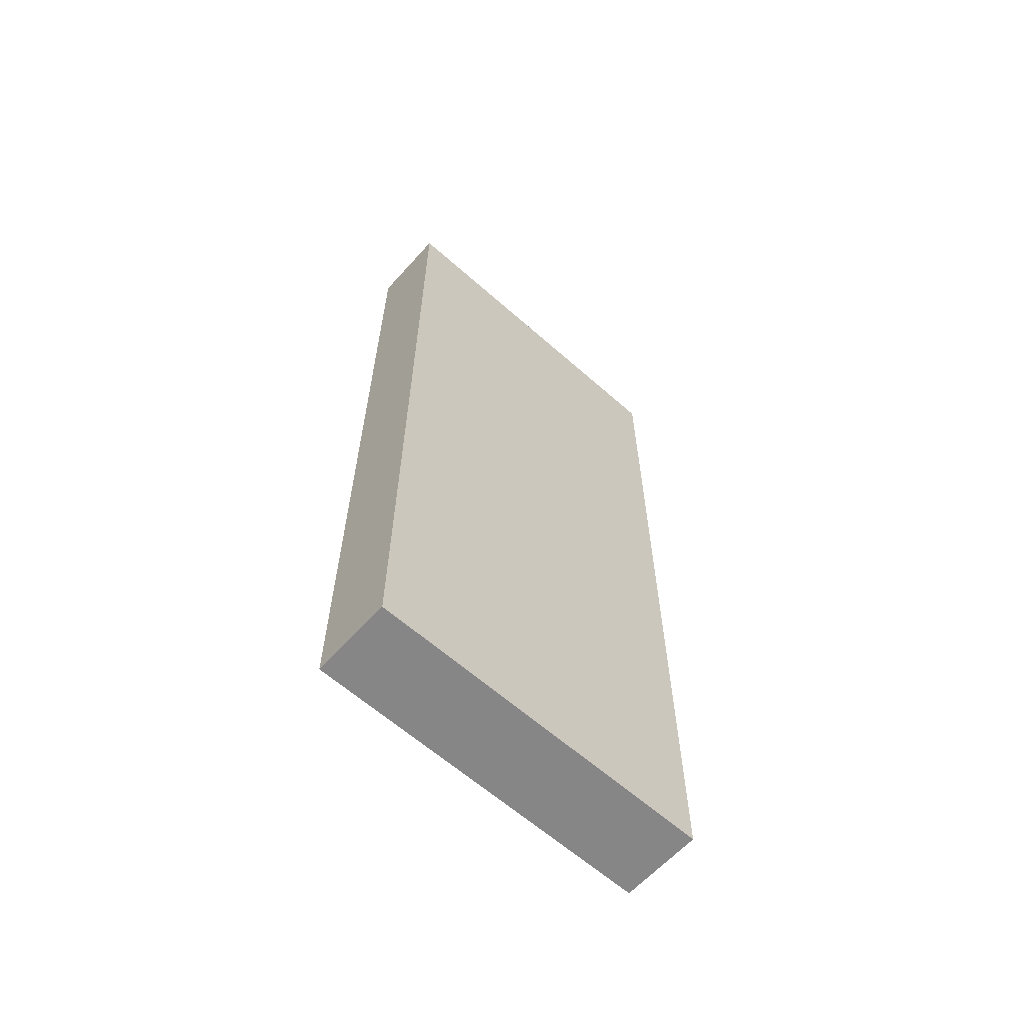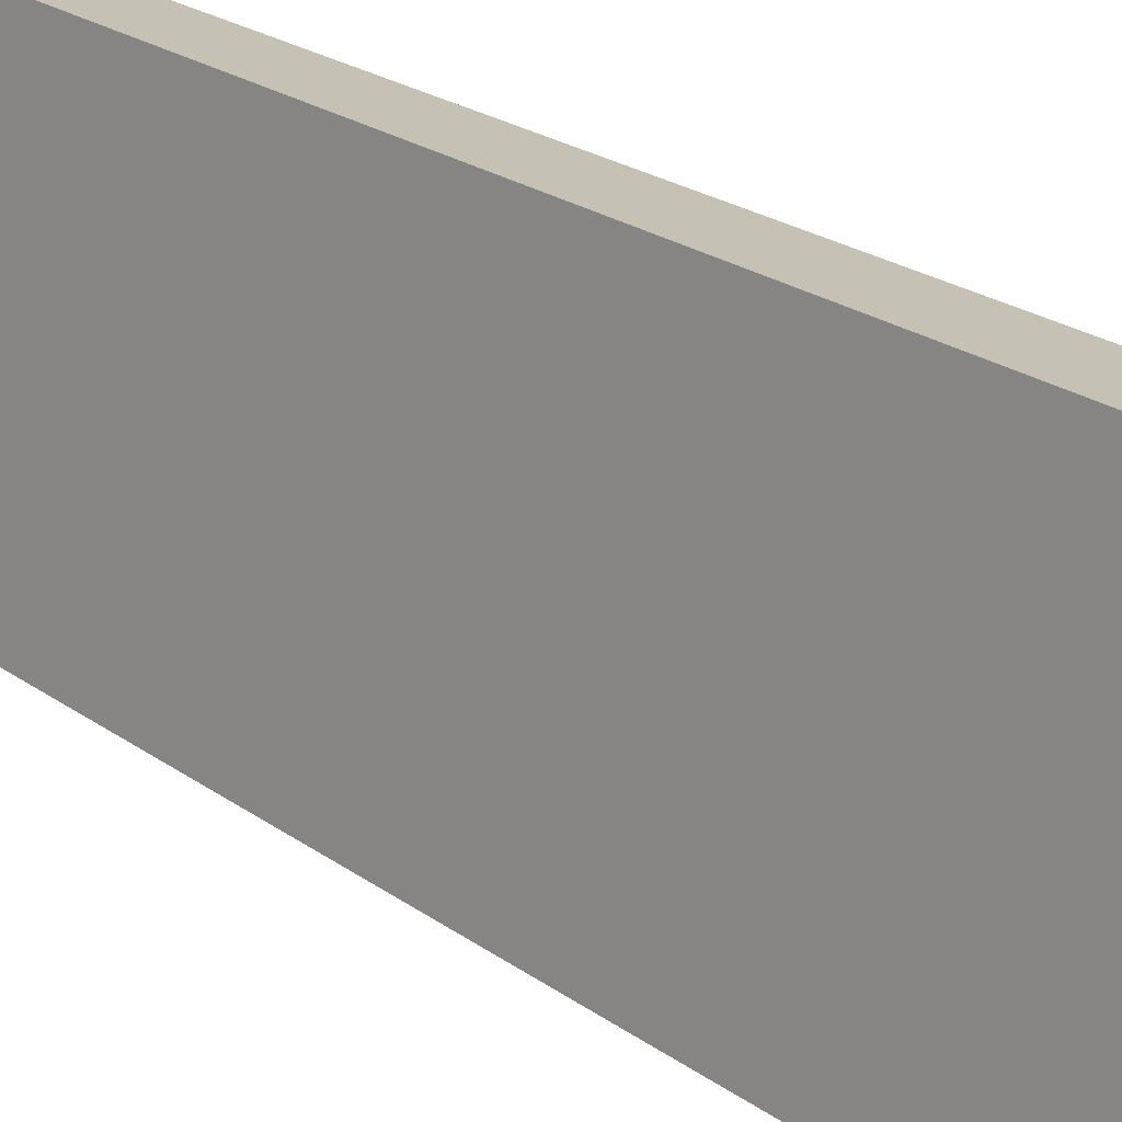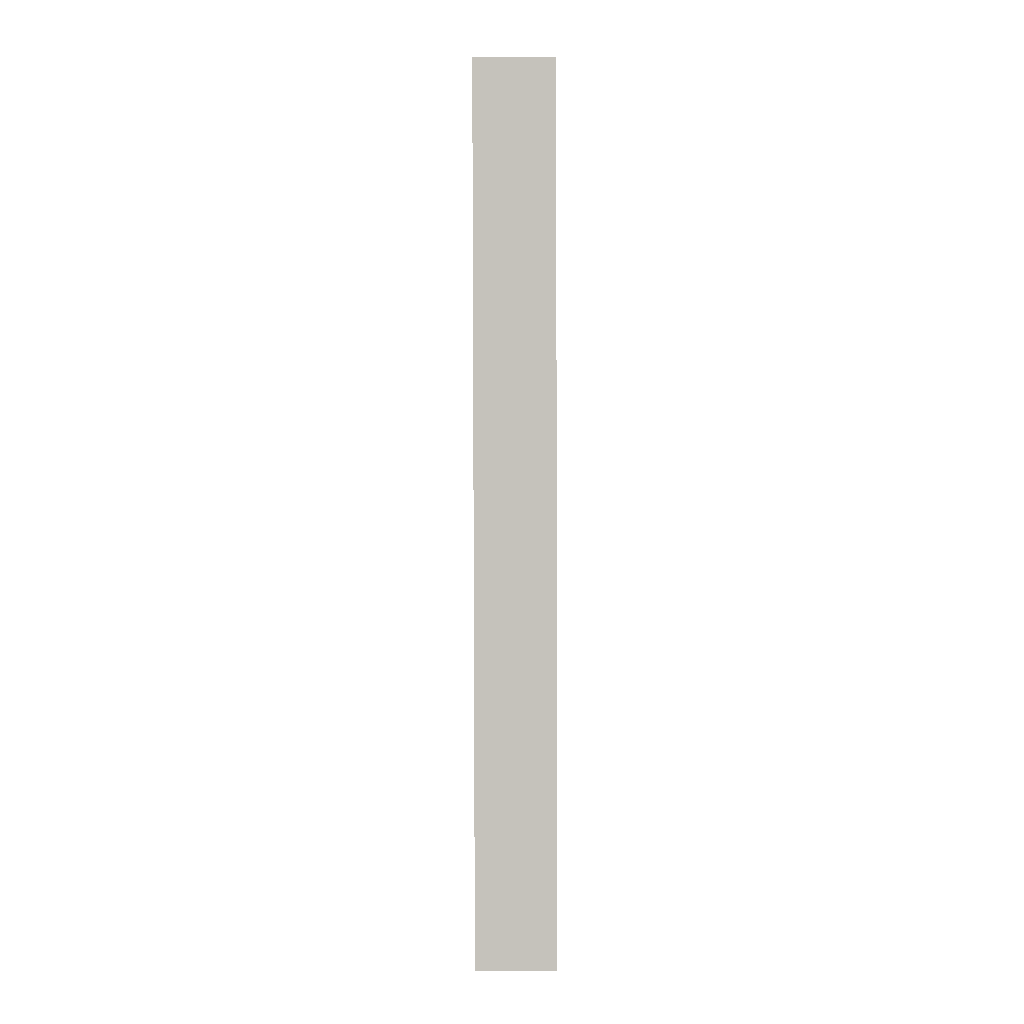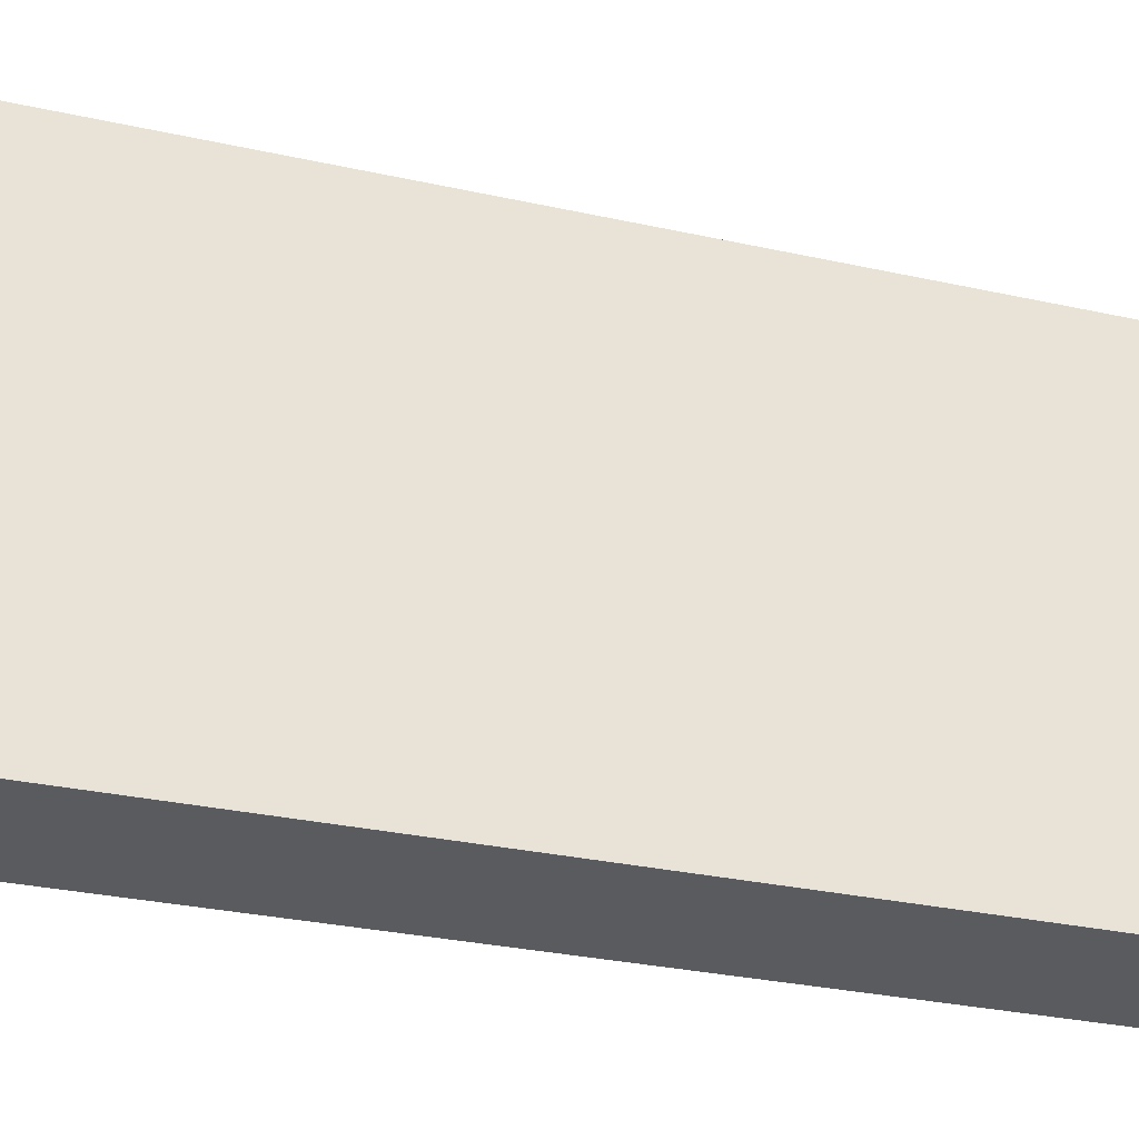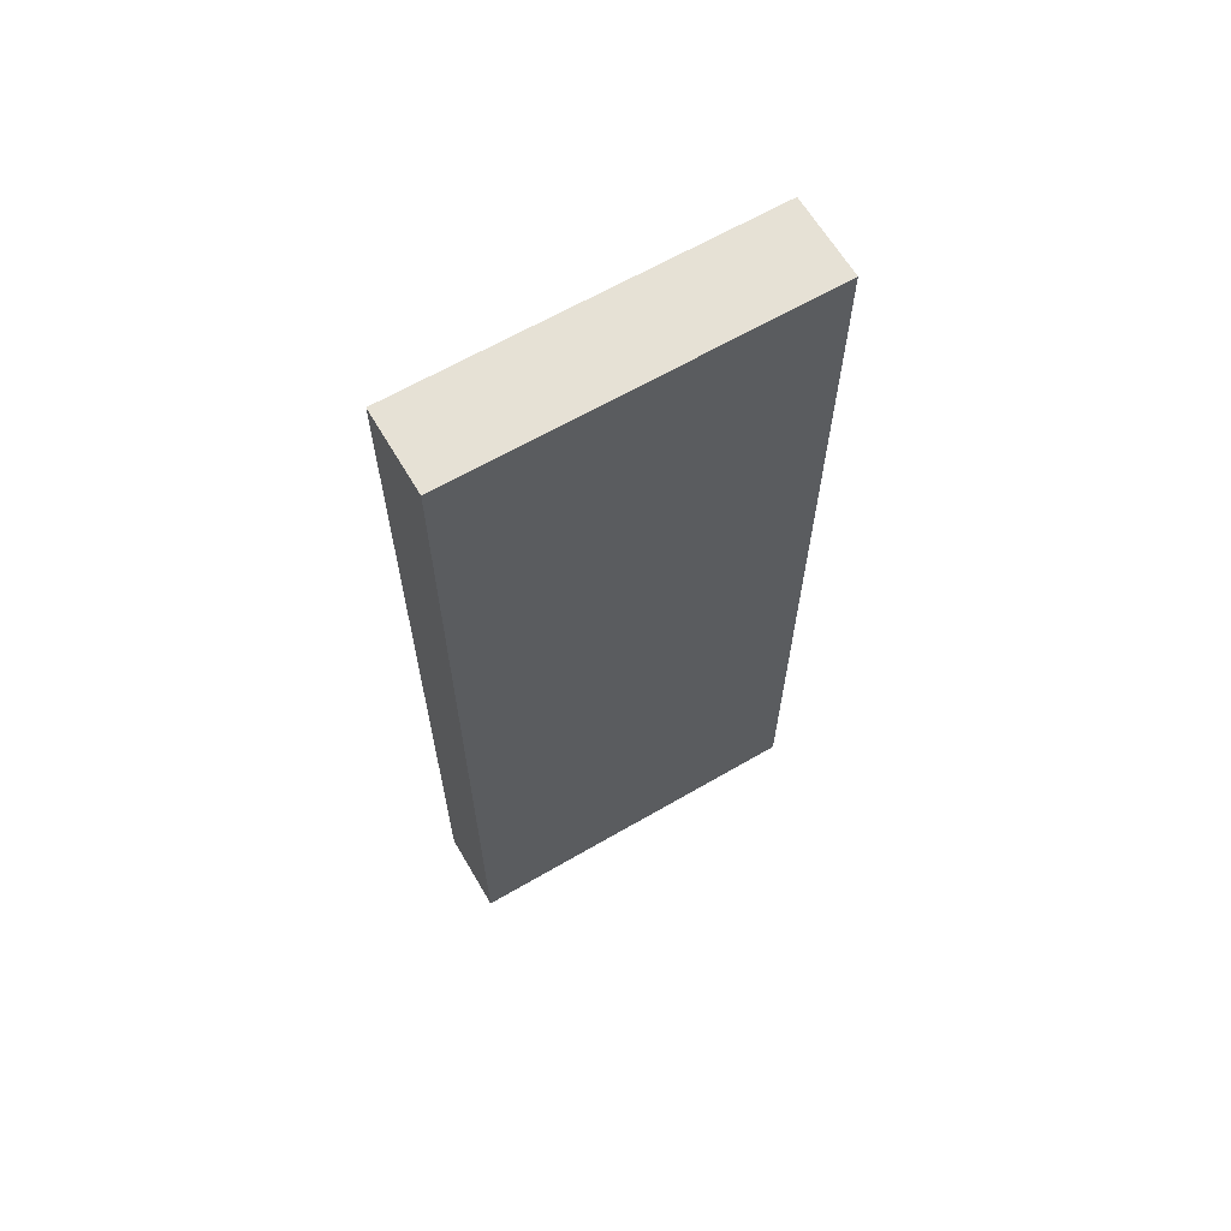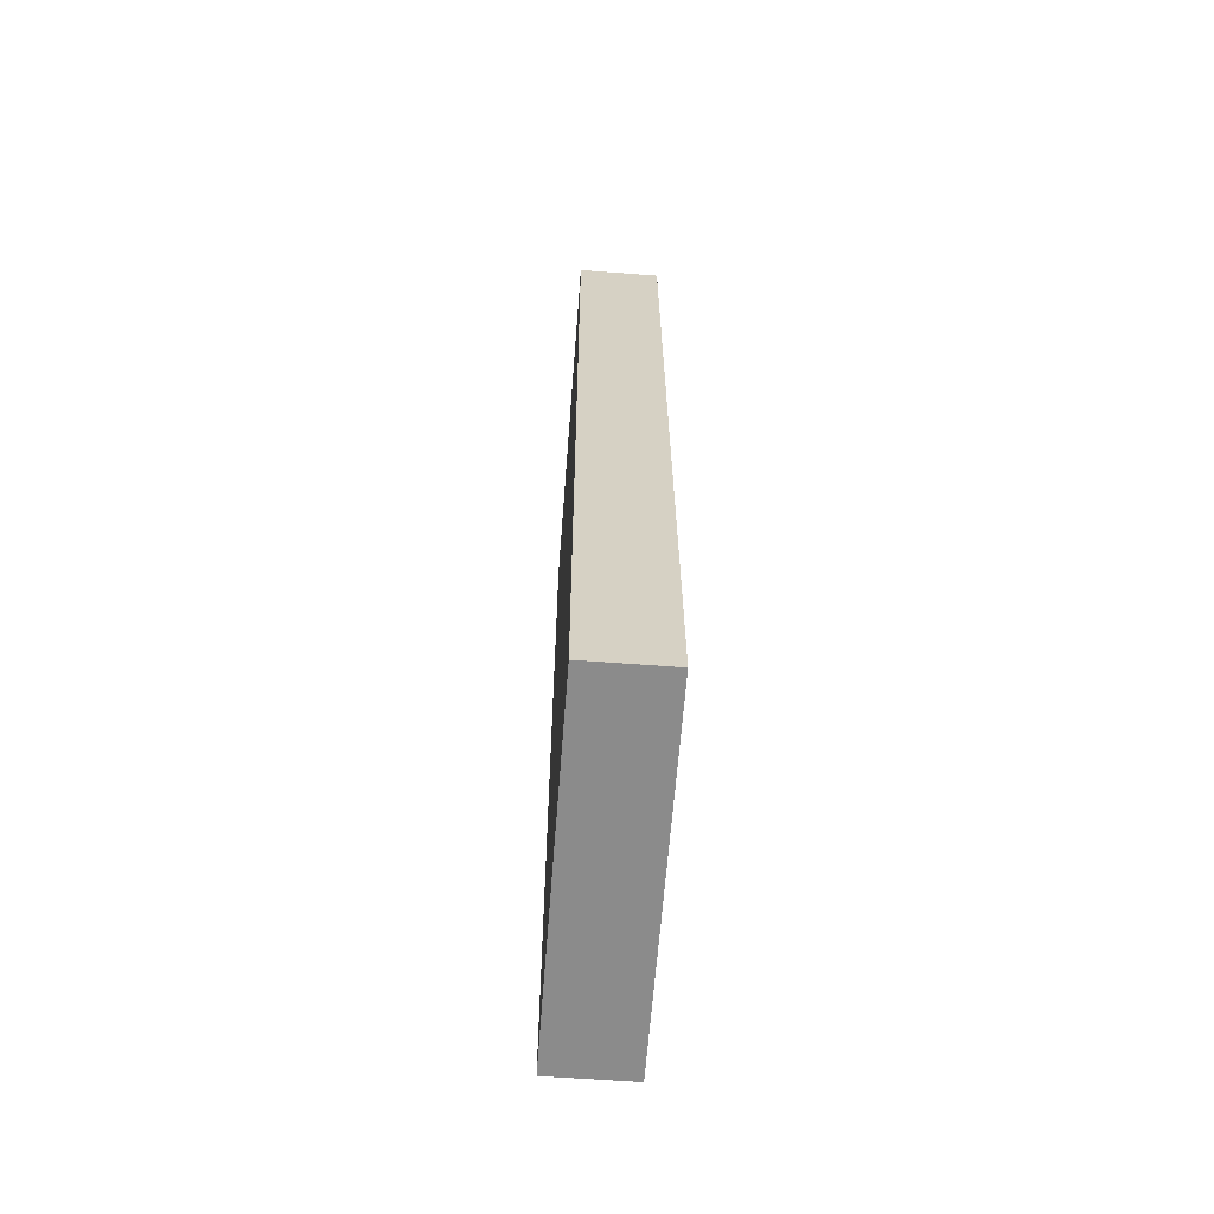
<metadata>
{"format":"obj","ext":"obj","renderer":"f3d","projection":"perspective","resolution":1024,"background":"white","views":[{"elev":-62.3,"azim":-121.9,"up":"+Z"},{"elev":24.3,"azim":138.7,"up":"+Y"},{"elev":1.8,"azim":9.0,"up":"+Z"},{"elev":-24.4,"azim":68.5,"up":"+Y"},{"elev":64.2,"azim":-110.4,"up":"+Z"},{"elev":-63.8,"azim":5.6,"up":"+Z"}]}
</metadata>
<code>
v 1.464 0.3577 3.018
v 1.465 0.3577 2.871
v 1.454 0.4152 3.018
v 1.455 0.4152 2.871
v 1.478 0.36 3.018
v 1.478 0.36 2.871
v 1.467 0.4175 3.018
v 1.468 0.4175 2.871
g Keypad_btn_A
f 1 3 4 2
f 5 6 8 7
f 1 2 6 5
f 2 4 8 6
f 4 3 7 8
f 3 1 5 7

</code>
